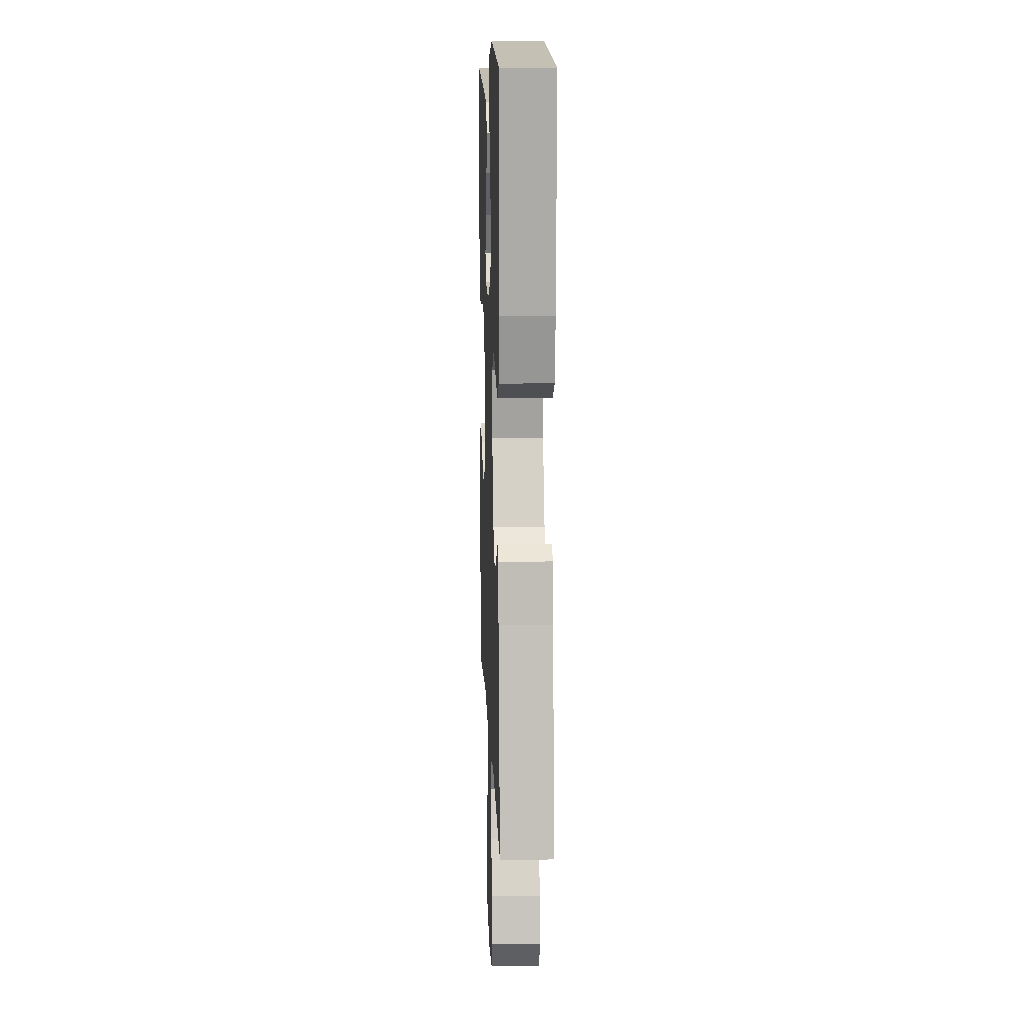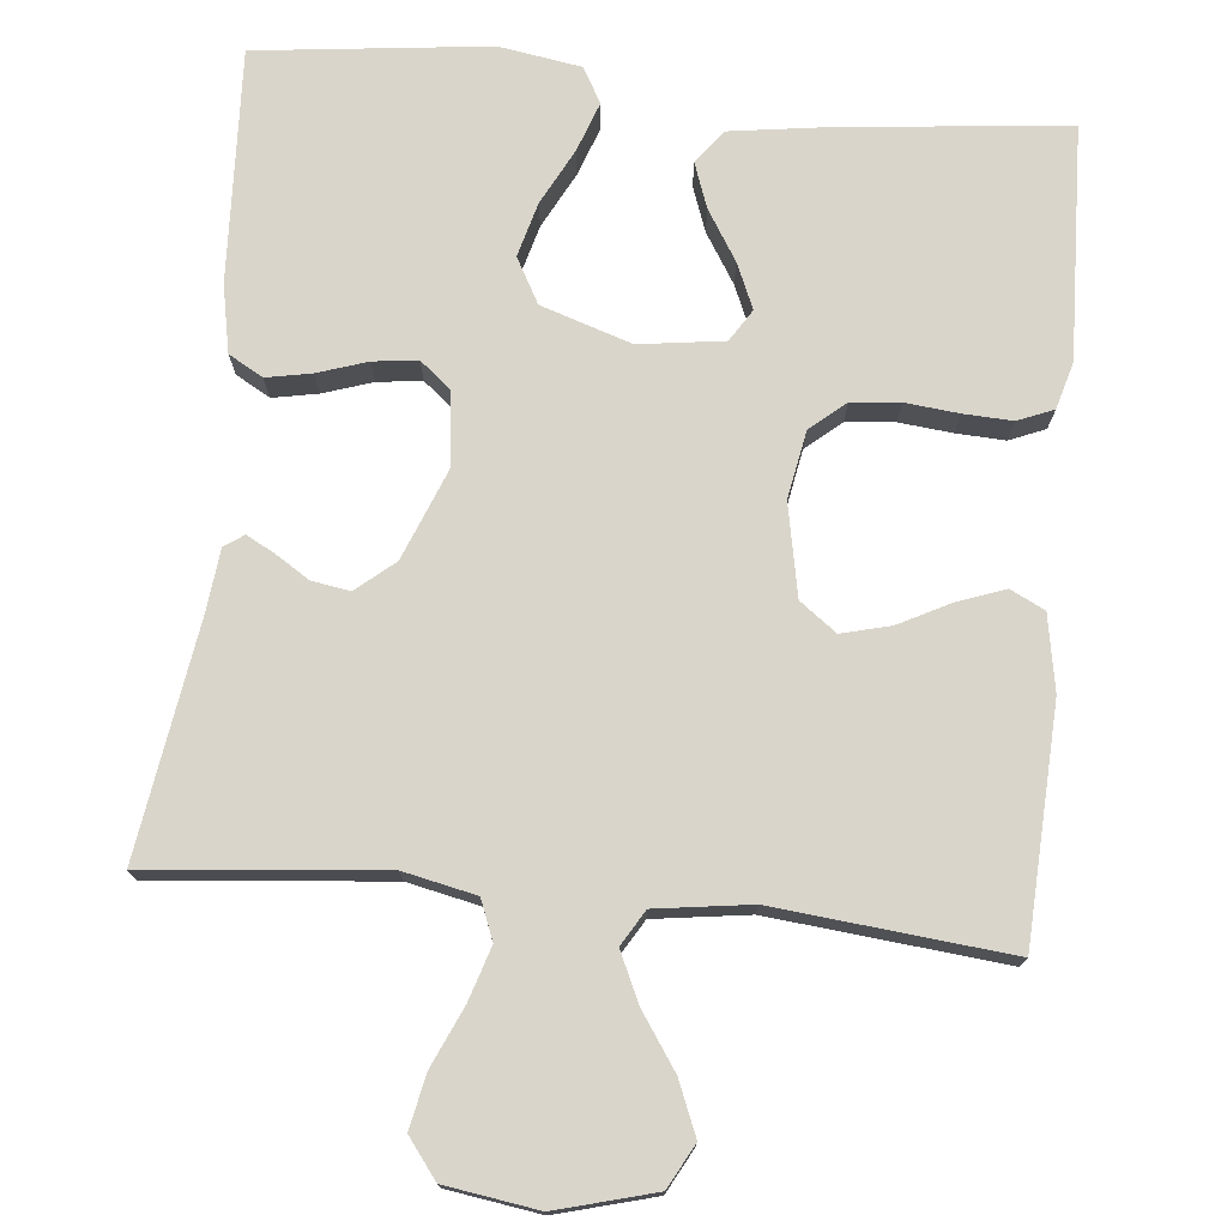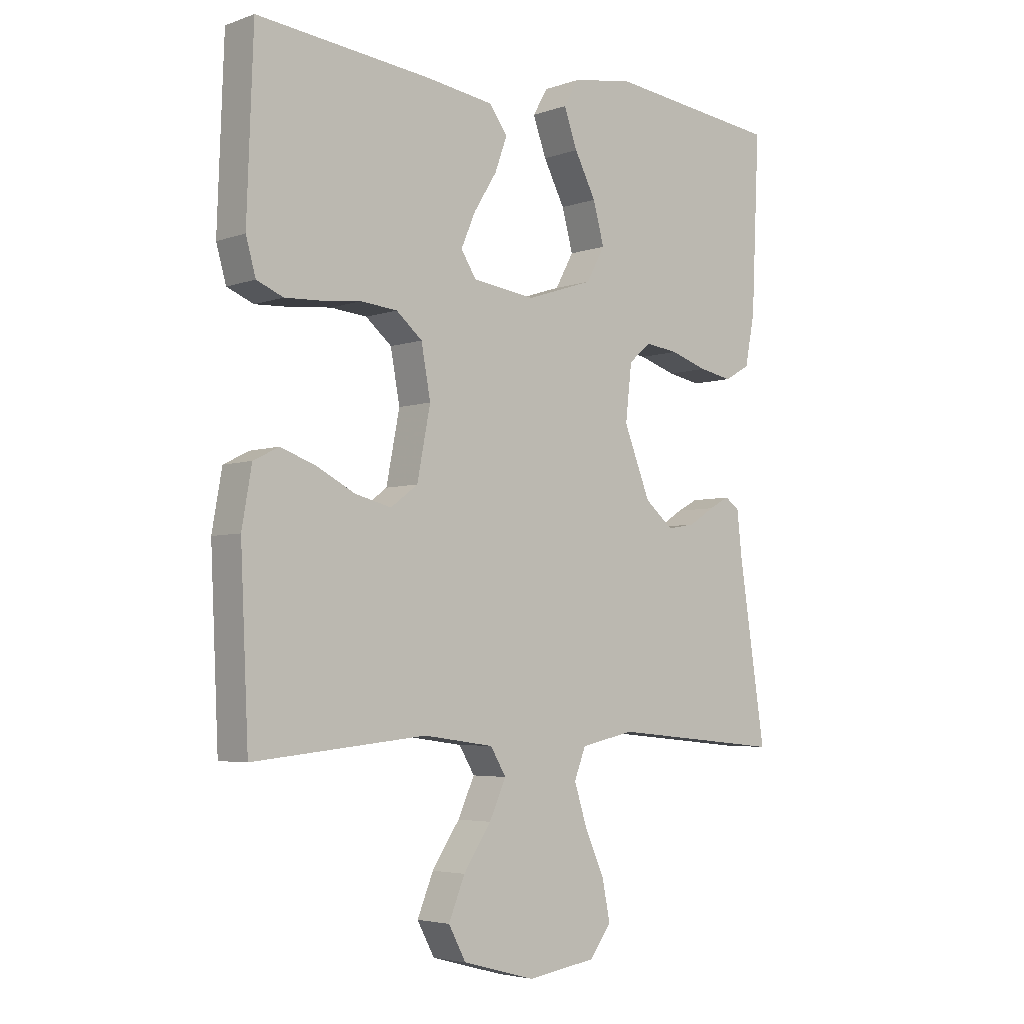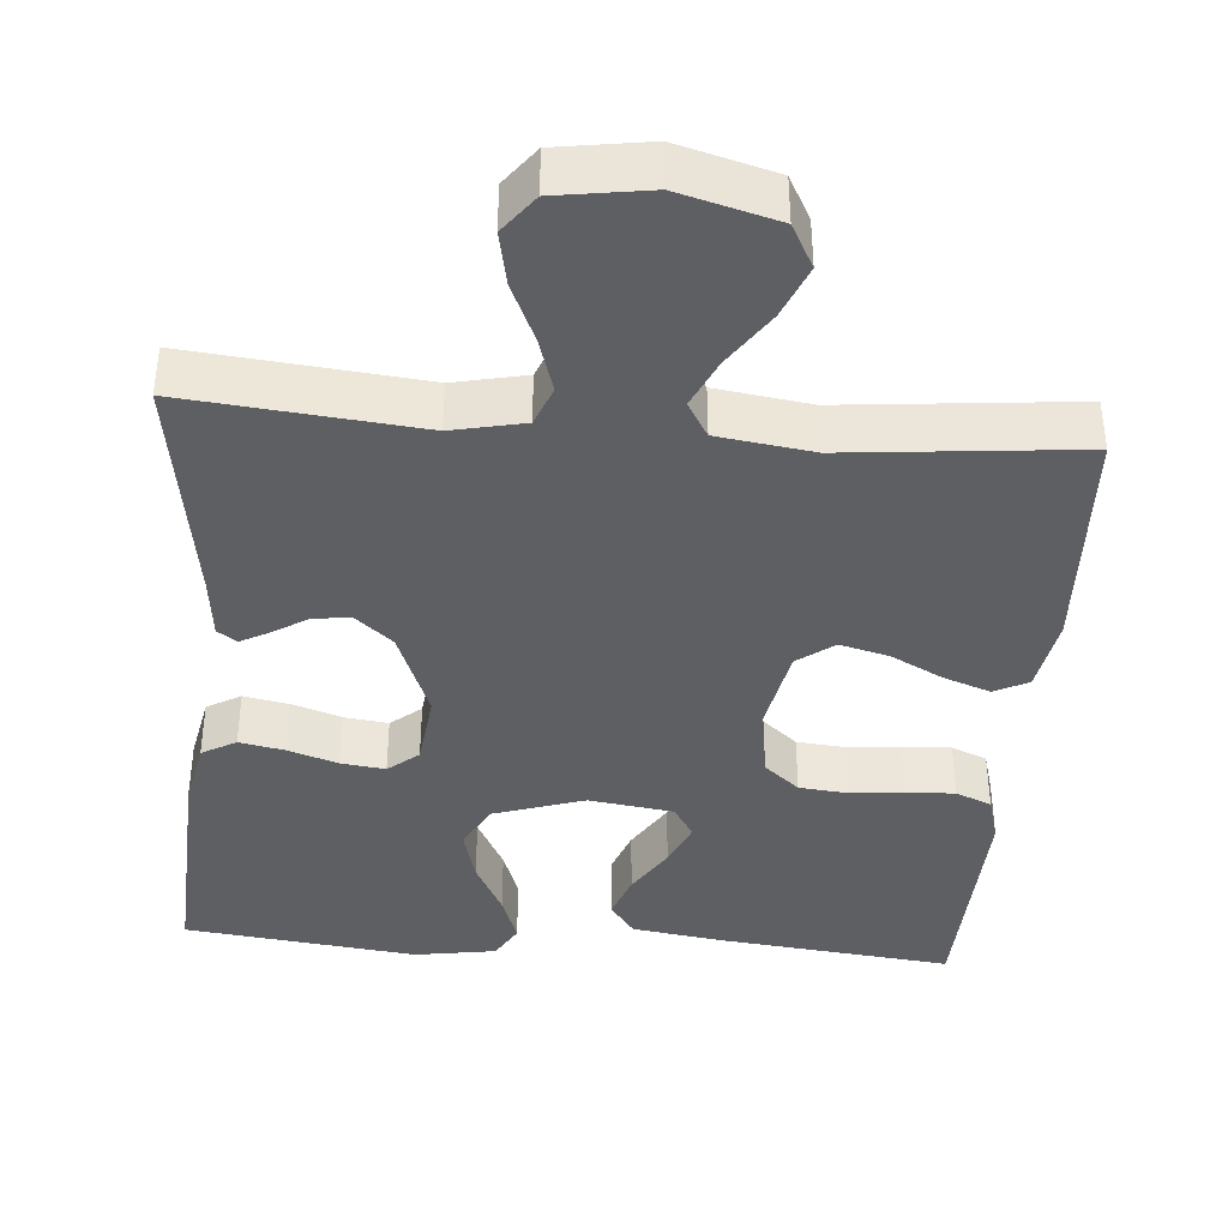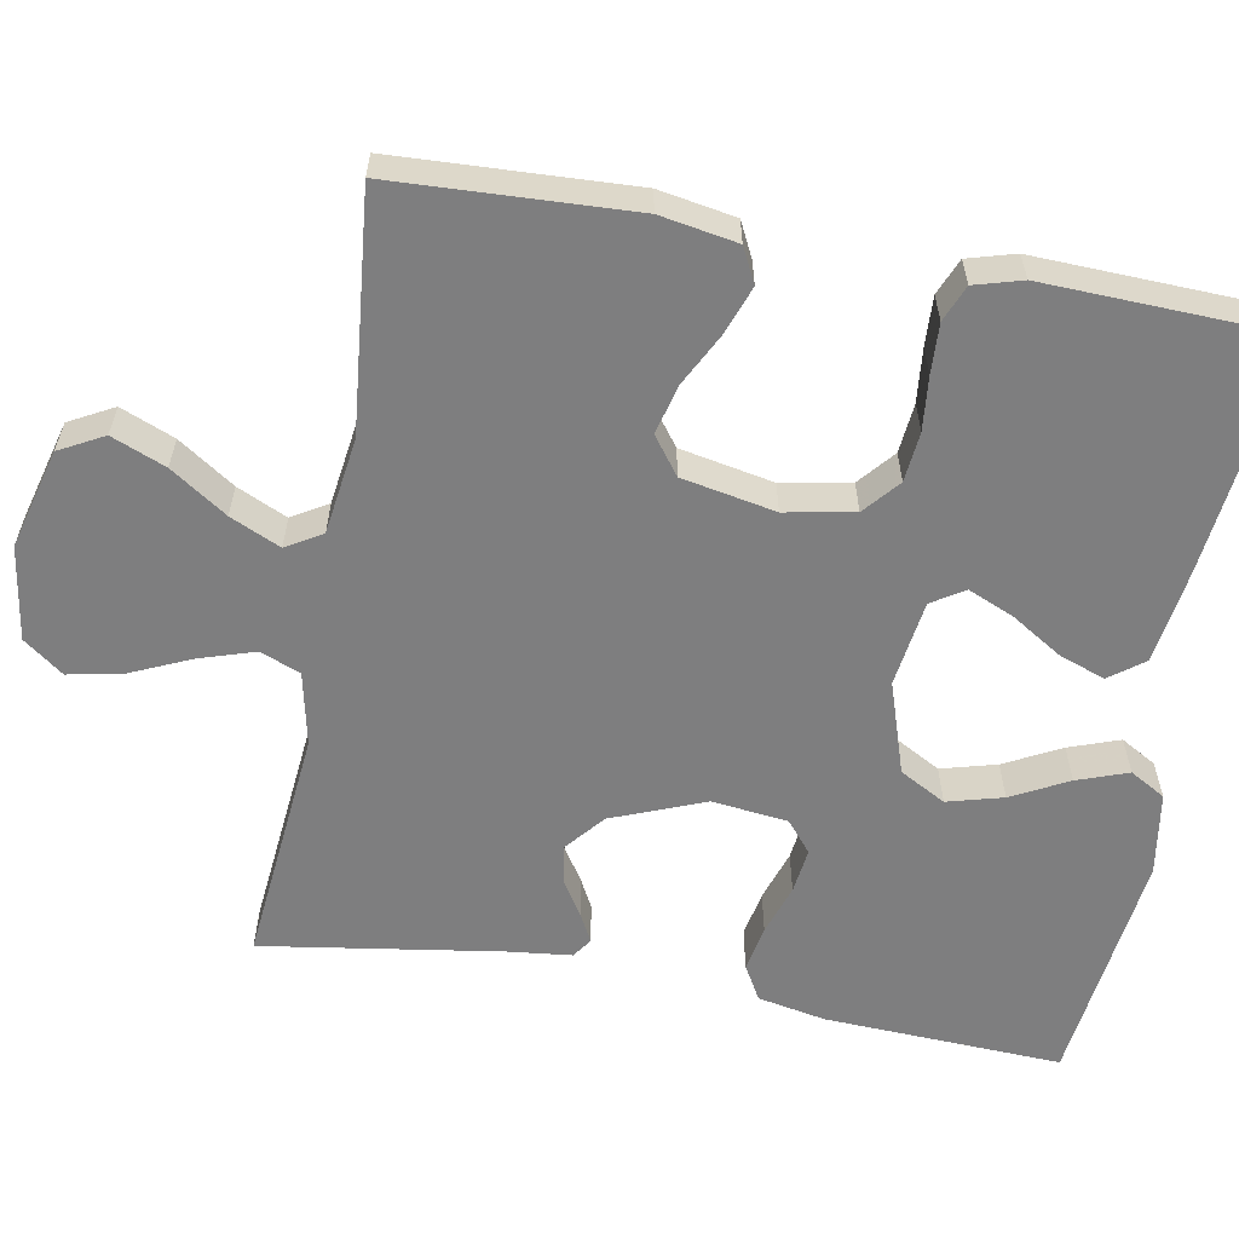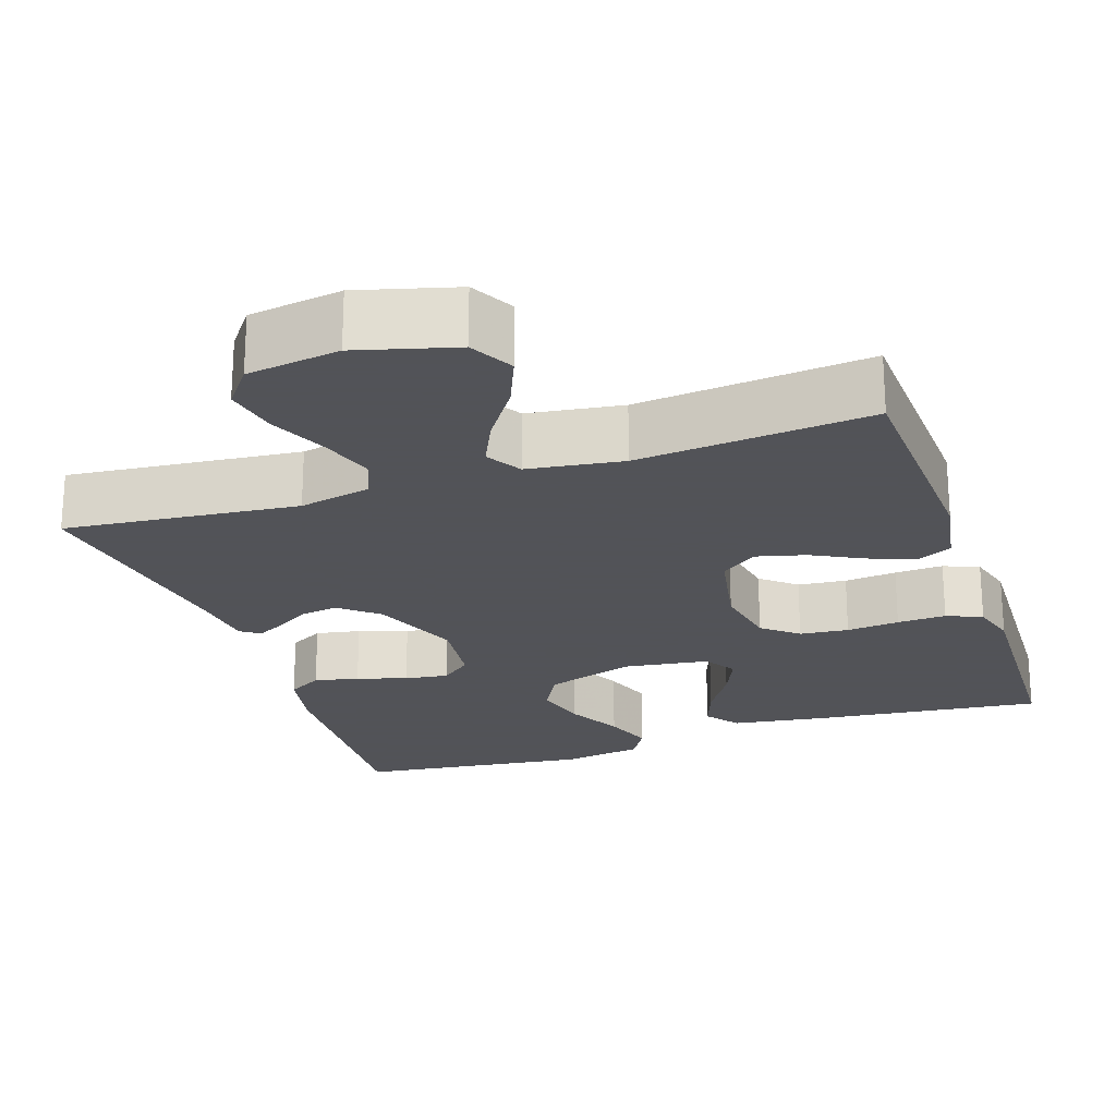
<metadata>
{"format":"obj","ext":"obj","renderer":"f3d","projection":"perspective","resolution":1024,"background":"white","views":[{"elev":11.3,"azim":87.8,"up":"+Z"},{"elev":74.7,"azim":-174.4,"up":"+Y"},{"elev":-4.3,"azim":-41.5,"up":"+Z"},{"elev":-39.7,"azim":175.3,"up":"+Y"},{"elev":-59.5,"azim":-100.3,"up":"+Y"},{"elev":-22.5,"azim":-161.5,"up":"+Y"}]}
</metadata>
<code>
v 0.5 0.07 -0.5
v 0.2 0.07 -0.471
v 0.107 0.07 -0.491
v 0.087 0.07 -0.542
v 0.109 0.07 -0.611
v 0.143 0.07 -0.687
v 0.157 0.07 -0.756
v 0.119 0.07 -0.806
v 0 0.07 -0.824
v -0.126 0.07 -0.79
v -0.156 0.07 -0.734
v -0.128 0.07 -0.666
v -0.08 0.07 -0.595
v -0.051 0.07 -0.532
v -0.078 0.07 -0.487
v -0.2 0.07 -0.47
v -0.5 0.07 -0.5
v -0.514 0.07 -0.2
v -0.497 0.07 -0.103
v -0.453 0.07 -0.081
v -0.392 0.07 -0.103
v -0.326 0.07 -0.137
v -0.263 0.07 -0.153
v -0.216 0.07 -0.118
v -0.193 0.07 0
v -0.209 0.07 0.087
v -0.254 0.07 0.125
v -0.317 0.07 0.131
v -0.385 0.07 0.124
v -0.448 0.07 0.121
v -0.494 0.07 0.14
v -0.511 0.07 0.2
v -0.5 0.07 0.5
v -0.2 0.07 0.468
v -0.081 0.07 0.451
v -0.049 0.07 0.408
v -0.07 0.07 0.35
v -0.11 0.07 0.286
v -0.135 0.07 0.228
v -0.109 0.07 0.187
v 0 0.07 0.172
v 0.116 0.07 0.21
v 0.148 0.07 0.268
v 0.129 0.07 0.338
v 0.092 0.07 0.409
v 0.069 0.07 0.473
v 0.095 0.07 0.518
v 0.2 0.07 0.535
v 0.5 0.07 0.5
v 0.486 0.07 0.2
v 0.469 0.07 0.114
v 0.425 0.07 0.089
v 0.367 0.07 0.1
v 0.303 0.07 0.121
v 0.246 0.07 0.128
v 0.207 0.07 0.096
v 0.196 0.07 0
v 0.242 0.07 -0.116
v 0.291 0.07 -0.157
v 0.34 0.07 -0.149
v 0.384 0.07 -0.121
v 0.42 0.07 -0.102
v 0.445 0.07 -0.119
v 0.454 0.07 -0.2
v 0.5 0 -0.5
v 0.2 0 -0.471
v 0.107 0 -0.491
v 0.087 0 -0.542
v 0.109 0 -0.611
v 0.143 0 -0.687
v 0.157 0 -0.756
v 0.119 0 -0.806
v 0 0 -0.824
v -0.126 0 -0.79
v -0.156 0 -0.734
v -0.128 0 -0.666
v -0.08 0 -0.595
v -0.051 0 -0.532
v -0.078 0 -0.487
v -0.2 0 -0.47
v -0.5 0 -0.5
v -0.514 0 -0.2
v -0.497 0 -0.103
v -0.453 0 -0.081
v -0.392 0 -0.103
v -0.326 0 -0.137
v -0.263 0 -0.153
v -0.216 0 -0.118
v -0.193 0 0
v -0.209 0 0.087
v -0.254 0 0.125
v -0.317 0 0.131
v -0.385 0 0.124
v -0.448 0 0.121
v -0.494 0 0.14
v -0.511 0 0.2
v -0.5 0 0.5
v -0.2 0 0.468
v -0.081 0 0.451
v -0.049 0 0.408
v -0.07 0 0.35
v -0.11 0 0.286
v -0.135 0 0.228
v -0.109 0 0.187
v 0 0 0.172
v 0.116 0 0.21
v 0.148 0 0.268
v 0.129 0 0.338
v 0.092 0 0.409
v 0.069 0 0.473
v 0.095 0 0.518
v 0.2 0 0.535
v 0.5 0 0.5
v 0.486 0 0.2
v 0.469 0 0.114
v 0.425 0 0.089
v 0.367 0 0.1
v 0.303 0 0.121
v 0.246 0 0.128
v 0.207 0 0.096
v 0.196 0 0
v 0.242 0 -0.116
v 0.291 0 -0.157
v 0.34 0 -0.149
v 0.384 0 -0.121
v 0.42 0 -0.102
v 0.445 0 -0.119
v 0.454 0 -0.2
f 62 63 64
f 61 62 64
f 60 61 64
f 64 1 2
f 60 64 2
f 59 60 2
f 58 59 2 3
f 57 58 3 4
f 56 57 4
f 52 53 54
f 51 52 54
f 50 51 54
f 49 50 54
f 48 49 54
f 47 48 54
f 46 47 54
f 45 46 54
f 44 45 54
f 43 44 54 55
f 42 43 55 56
f 36 37 38
f 35 36 38
f 34 35 38
f 33 34 38
f 32 33 38
f 31 32 38
f 30 31 38
f 29 30 38
f 28 29 38
f 27 28 38 39
f 26 27 39 40
f 20 21 22
f 19 20 22
f 18 19 22
f 17 18 22
f 16 17 22
f 15 16 22 23
f 14 15 23 24
f 11 12 13
f 10 11 13
f 9 10 13
f 8 9 13
f 7 8 13
f 6 7 13
f 5 6 13
f 4 5 13 14
f 14 24 25
f 4 14 25
f 56 4 25
f 42 56 25
f 41 42 25
f 25 26 40 41
f 128 127 126
f 128 126 125
f 128 125 124
f 66 65 128
f 66 128 124
f 66 124 123
f 67 66 123 122
f 68 67 122 121
f 68 121 120
f 118 117 116
f 118 116 115
f 118 115 114
f 118 114 113
f 118 113 112
f 118 112 111
f 118 111 110
f 118 110 109
f 118 109 108
f 119 118 108 107
f 120 119 107 106
f 102 101 100
f 102 100 99
f 102 99 98
f 102 98 97
f 102 97 96
f 102 96 95
f 102 95 94
f 102 94 93
f 102 93 92
f 103 102 92 91
f 104 103 91 90
f 86 85 84
f 86 84 83
f 86 83 82
f 86 82 81
f 86 81 80
f 87 86 80 79
f 88 87 79 78
f 77 76 75
f 77 75 74
f 77 74 73
f 77 73 72
f 77 72 71
f 77 71 70
f 77 70 69
f 78 77 69 68
f 89 88 78
f 89 78 68
f 89 68 120
f 89 120 106
f 89 106 105
f 105 104 90 89
f 1 65 66 2
f 2 66 67 3
f 3 67 68 4
f 4 68 69 5
f 5 69 70 6
f 6 70 71 7
f 7 71 72 8
f 8 72 73 9
f 9 73 74 10
f 10 74 75 11
f 11 75 76 12
f 12 76 77 13
f 13 77 78 14
f 14 78 79 15
f 15 79 80 16
f 16 80 81 17
f 17 81 82 18
f 18 82 83 19
f 19 83 84 20
f 20 84 85 21
f 21 85 86 22
f 22 86 87 23
f 23 87 88 24
f 24 88 89 25
f 25 89 90 26
f 26 90 91 27
f 27 91 92 28
f 28 92 93 29
f 29 93 94 30
f 30 94 95 31
f 31 95 96 32
f 32 96 97 33
f 33 97 98 34
f 34 98 99 35
f 35 99 100 36
f 36 100 101 37
f 37 101 102 38
f 38 102 103 39
f 39 103 104 40
f 40 104 105 41
f 41 105 106 42
f 42 106 107 43
f 43 107 108 44
f 44 108 109 45
f 45 109 110 46
f 46 110 111 47
f 47 111 112 48
f 48 112 113 49
f 49 113 114 50
f 50 114 115 51
f 51 115 116 52
f 52 116 117 53
f 53 117 118 54
f 54 118 119 55
f 55 119 120 56
f 56 120 121 57
f 57 121 122 58
f 58 122 123 59
f 59 123 124 60
f 60 124 125 61
f 61 125 126 62
f 62 126 127 63
f 63 127 128 64
f 64 128 65 1

</code>
